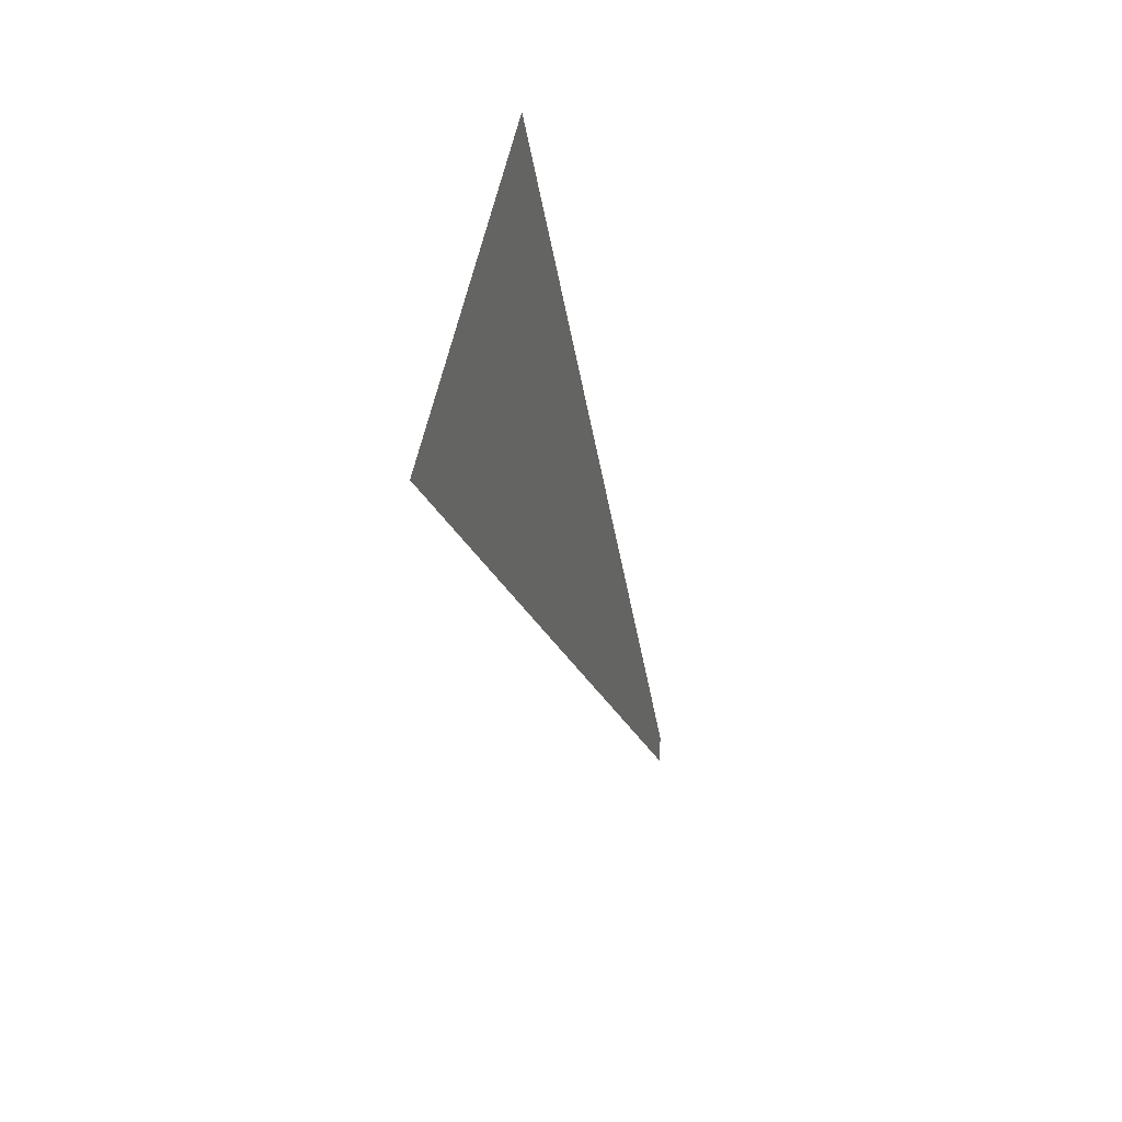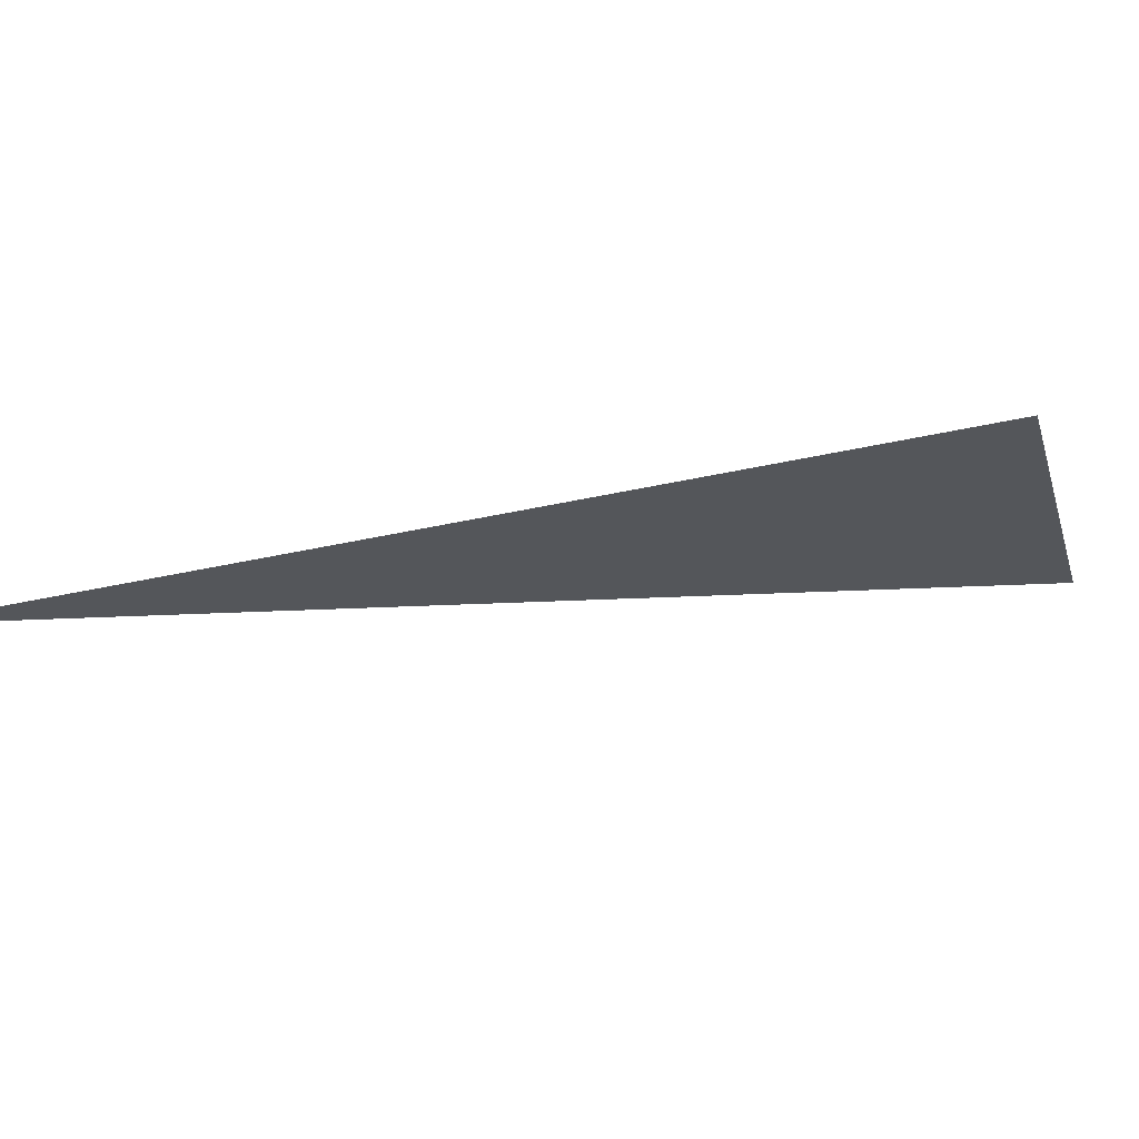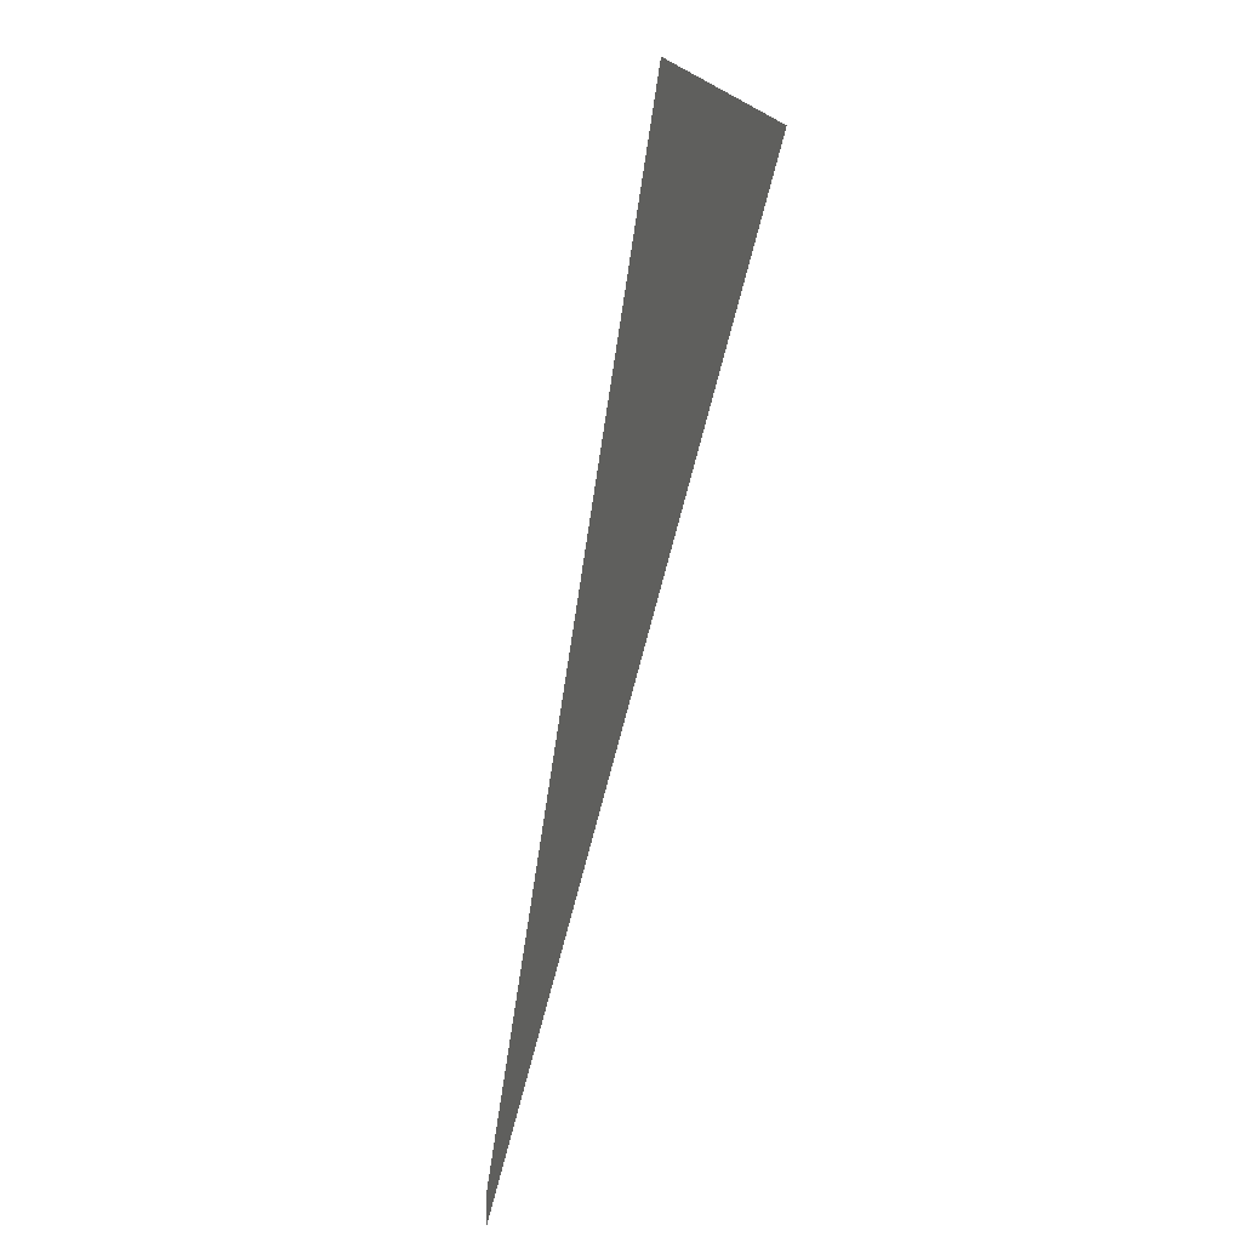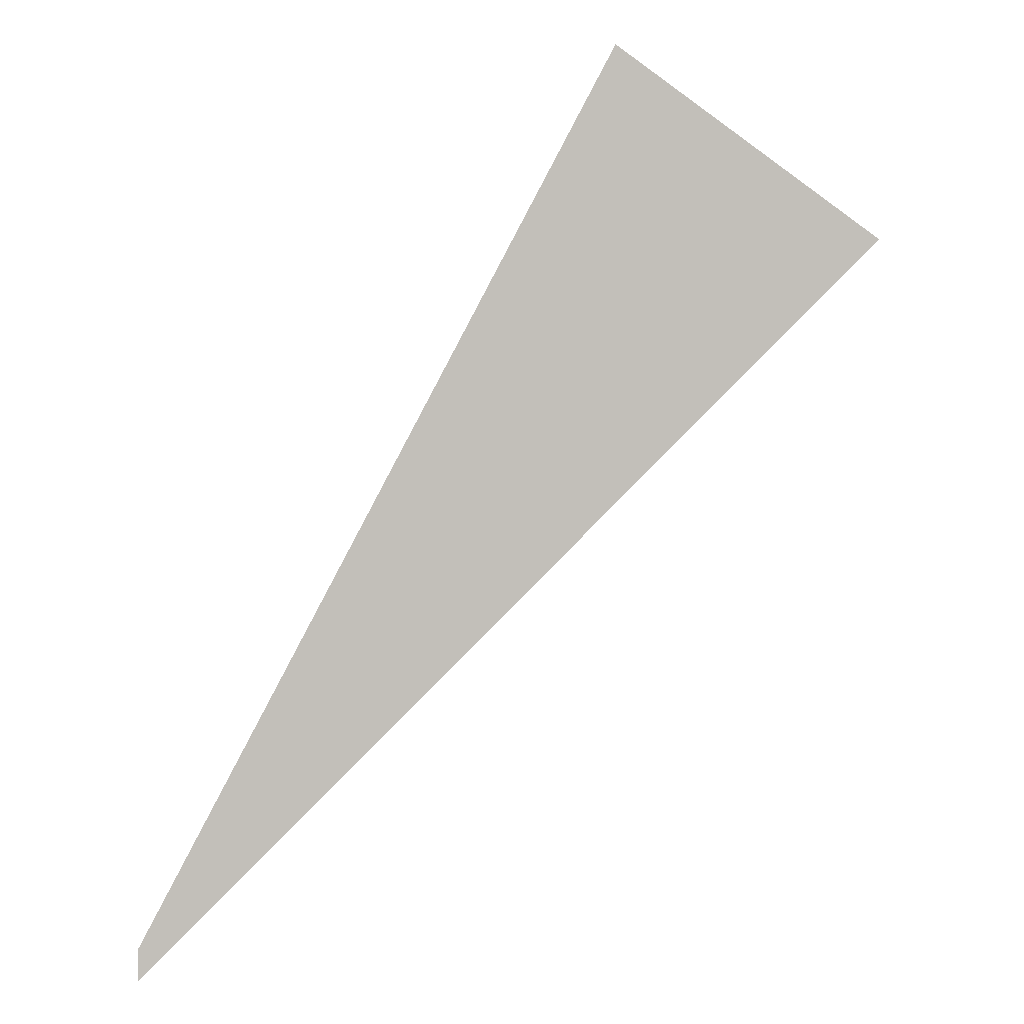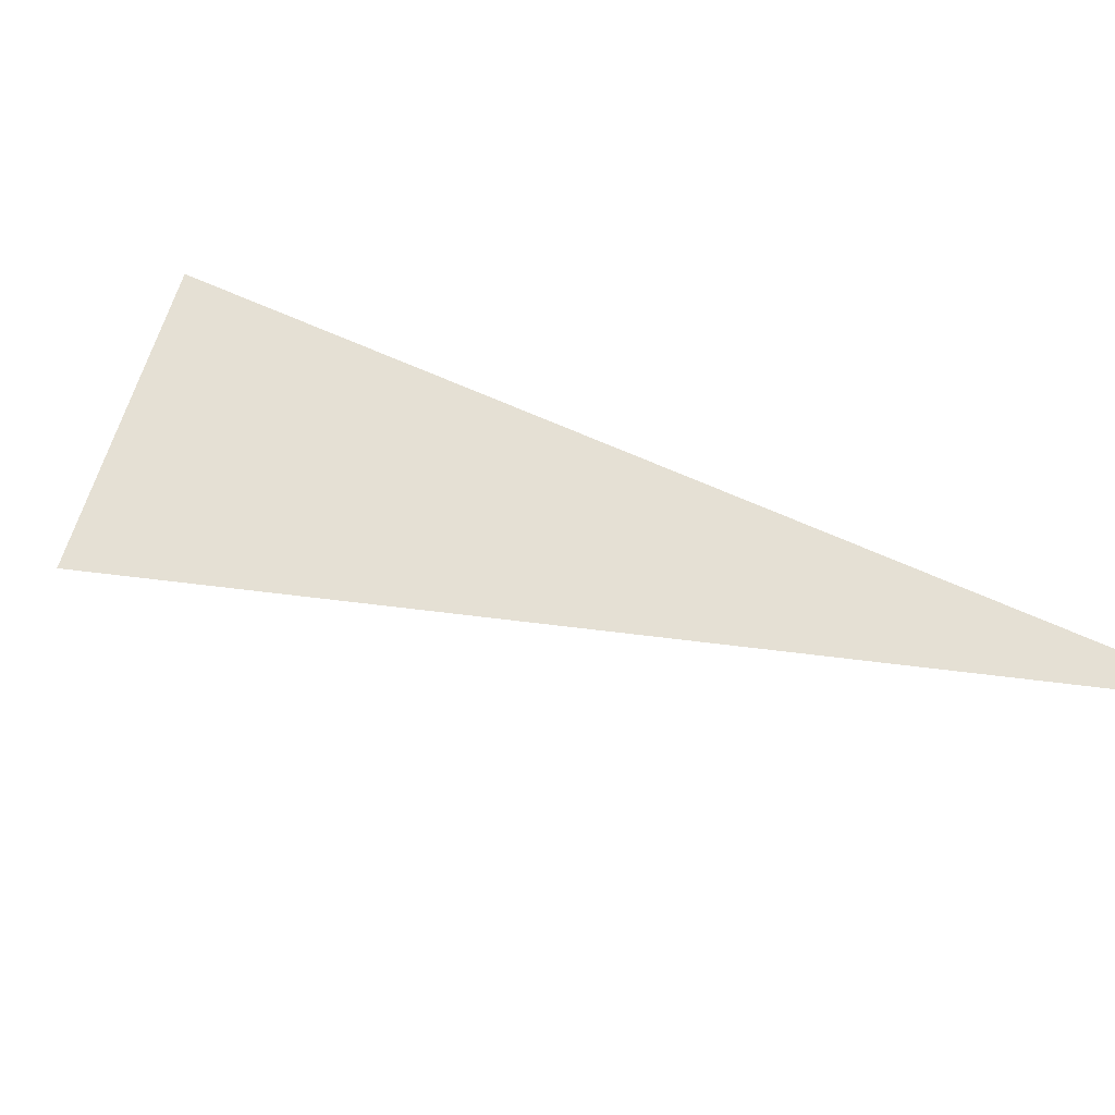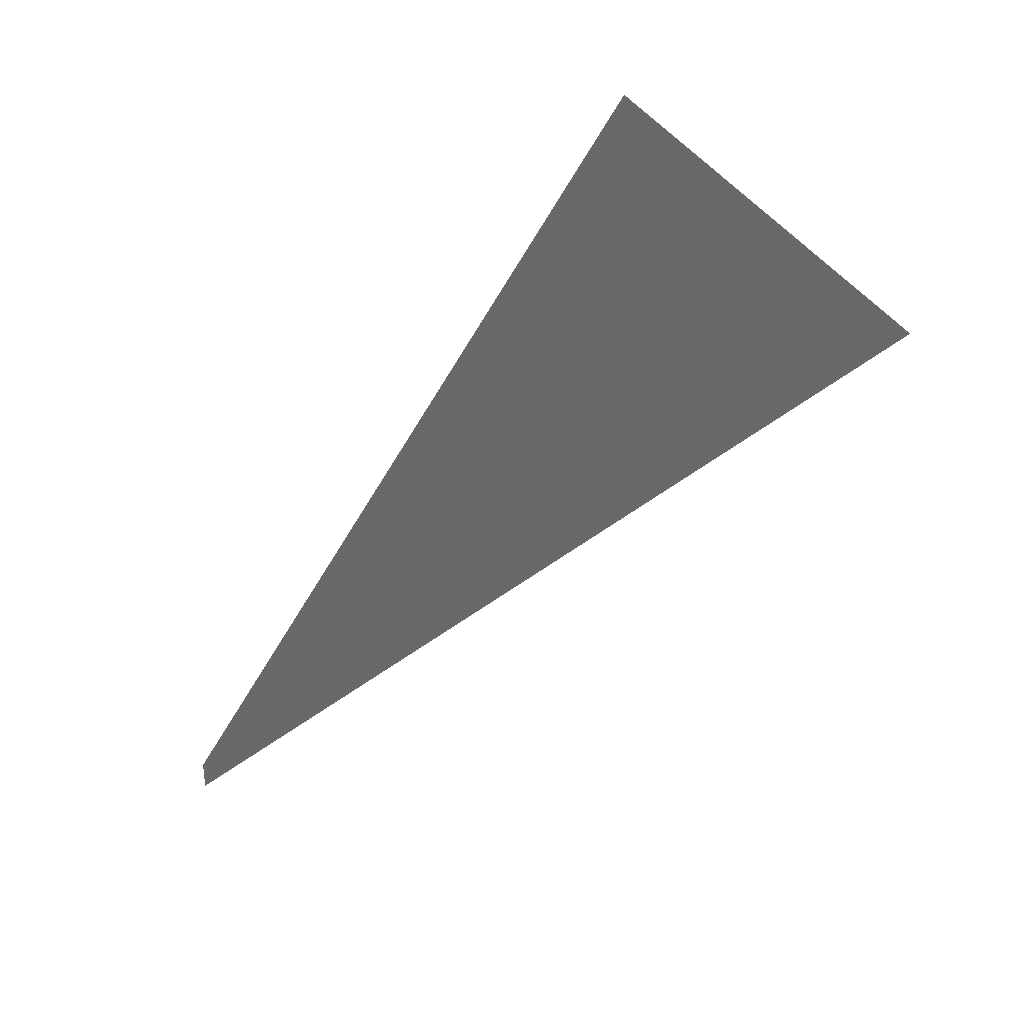
<metadata>
{"format":"obj","ext":"obj","renderer":"f3d","projection":"perspective","resolution":1024,"background":"white","views":[{"elev":29.8,"azim":107.3,"up":"+Z"},{"elev":-25.2,"azim":-39.7,"up":"+Y"},{"elev":-16.4,"azim":71.1,"up":"+Z"},{"elev":3.8,"azim":-6.7,"up":"+Z"},{"elev":65.3,"azim":142.5,"up":"+Y"},{"elev":34.3,"azim":18.5,"up":"+Z"}]}
</metadata>
<code>
v 90 0 192
v 0 0 17
v 0 0 23
v 0 0 17
v 90 0 192
v 141 0 156
f 1 2 3
f 4 5 6

</code>
